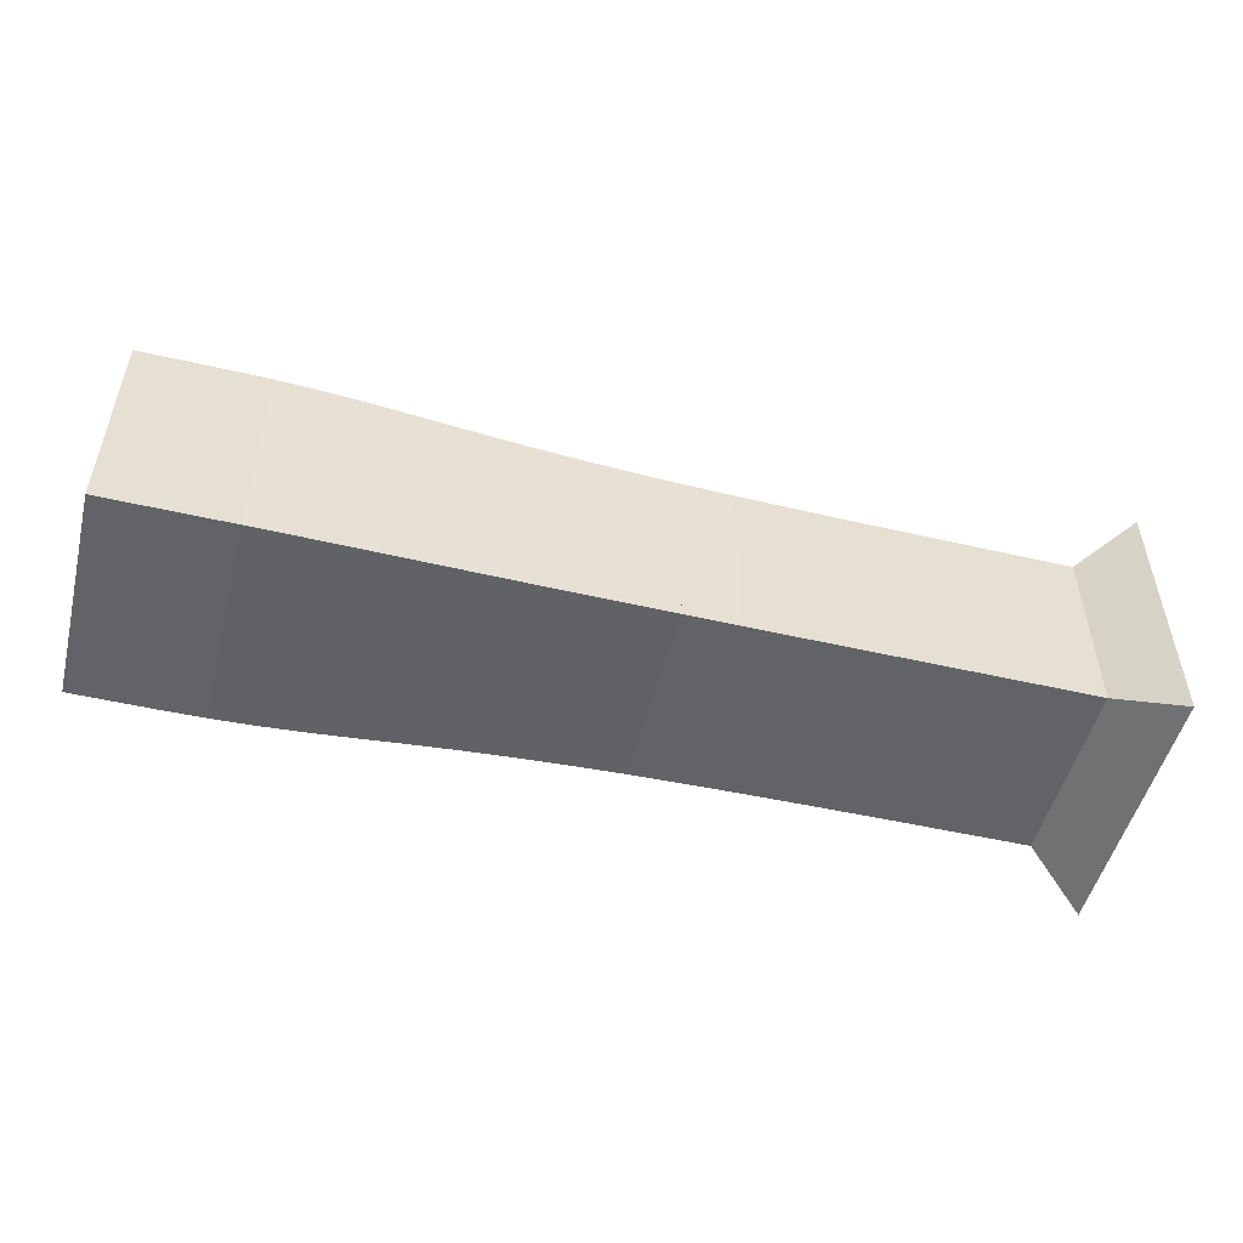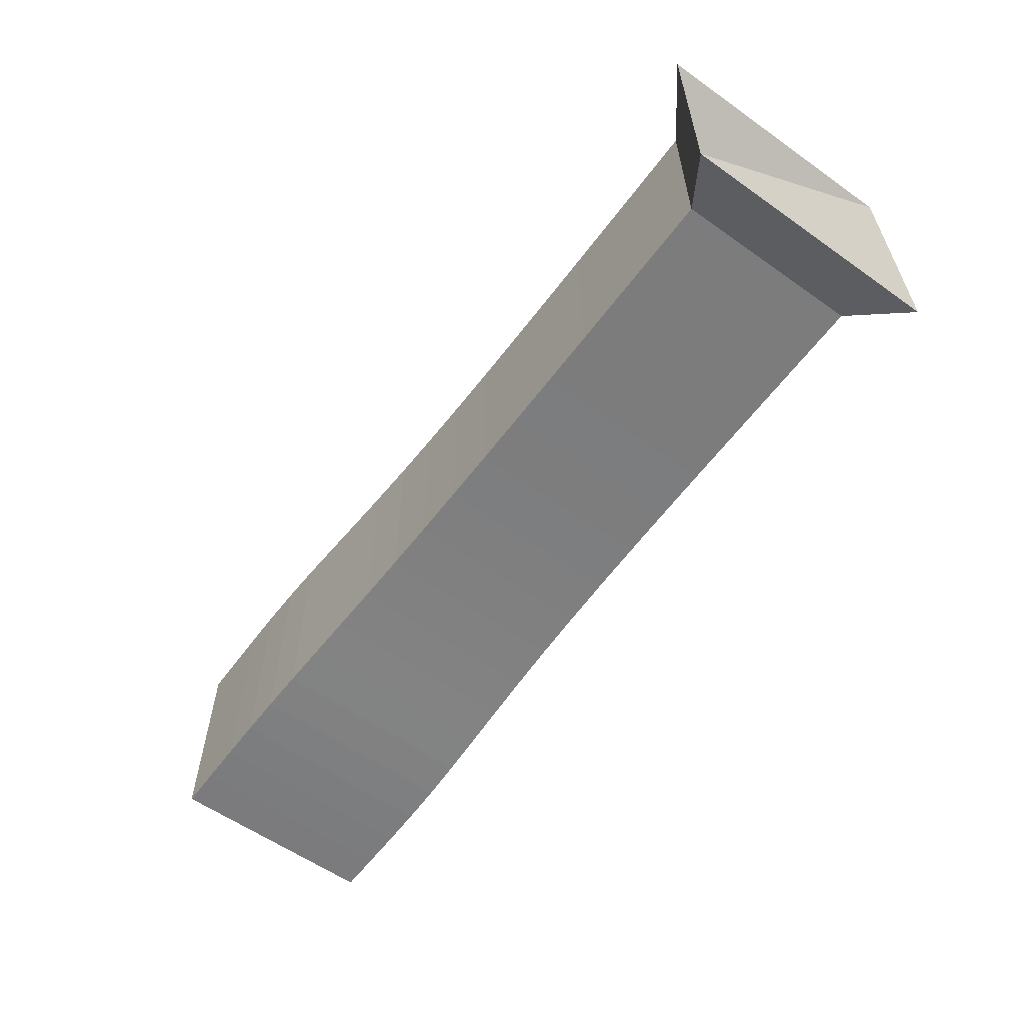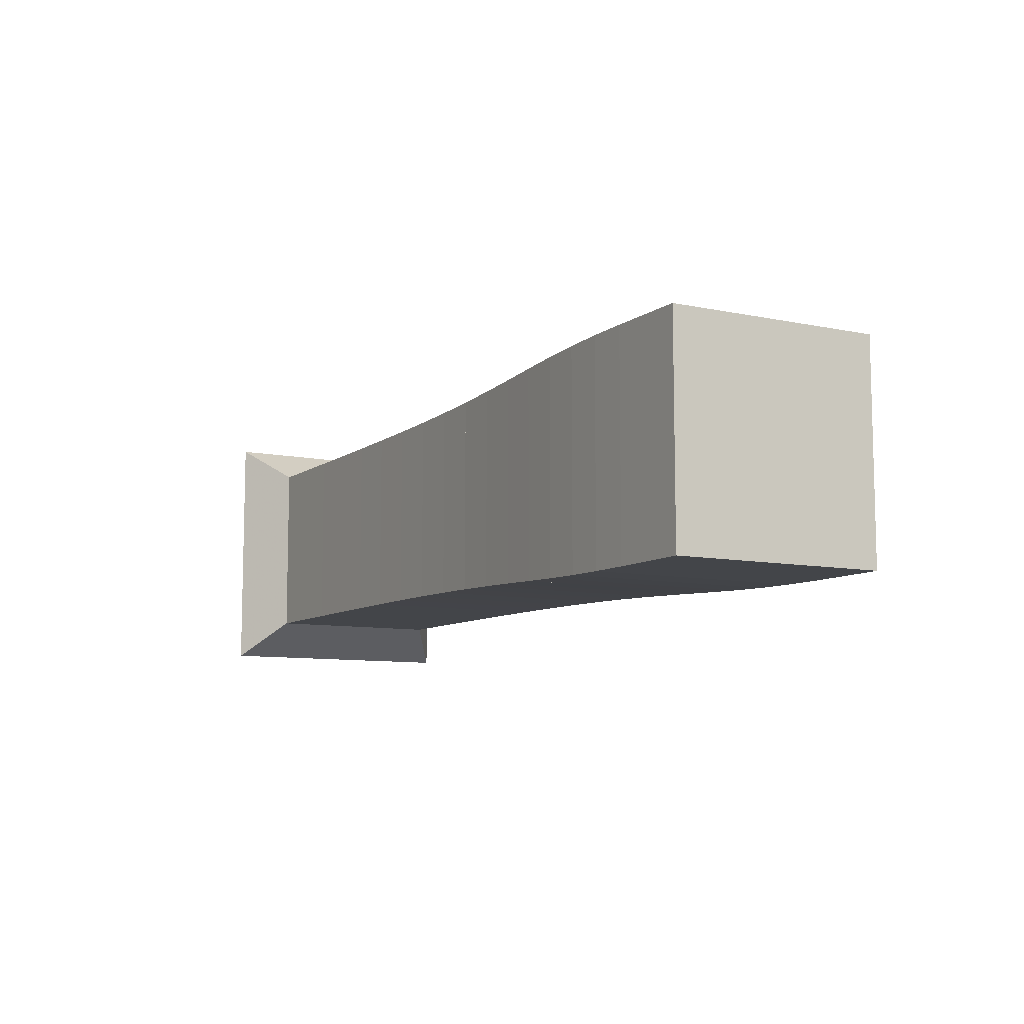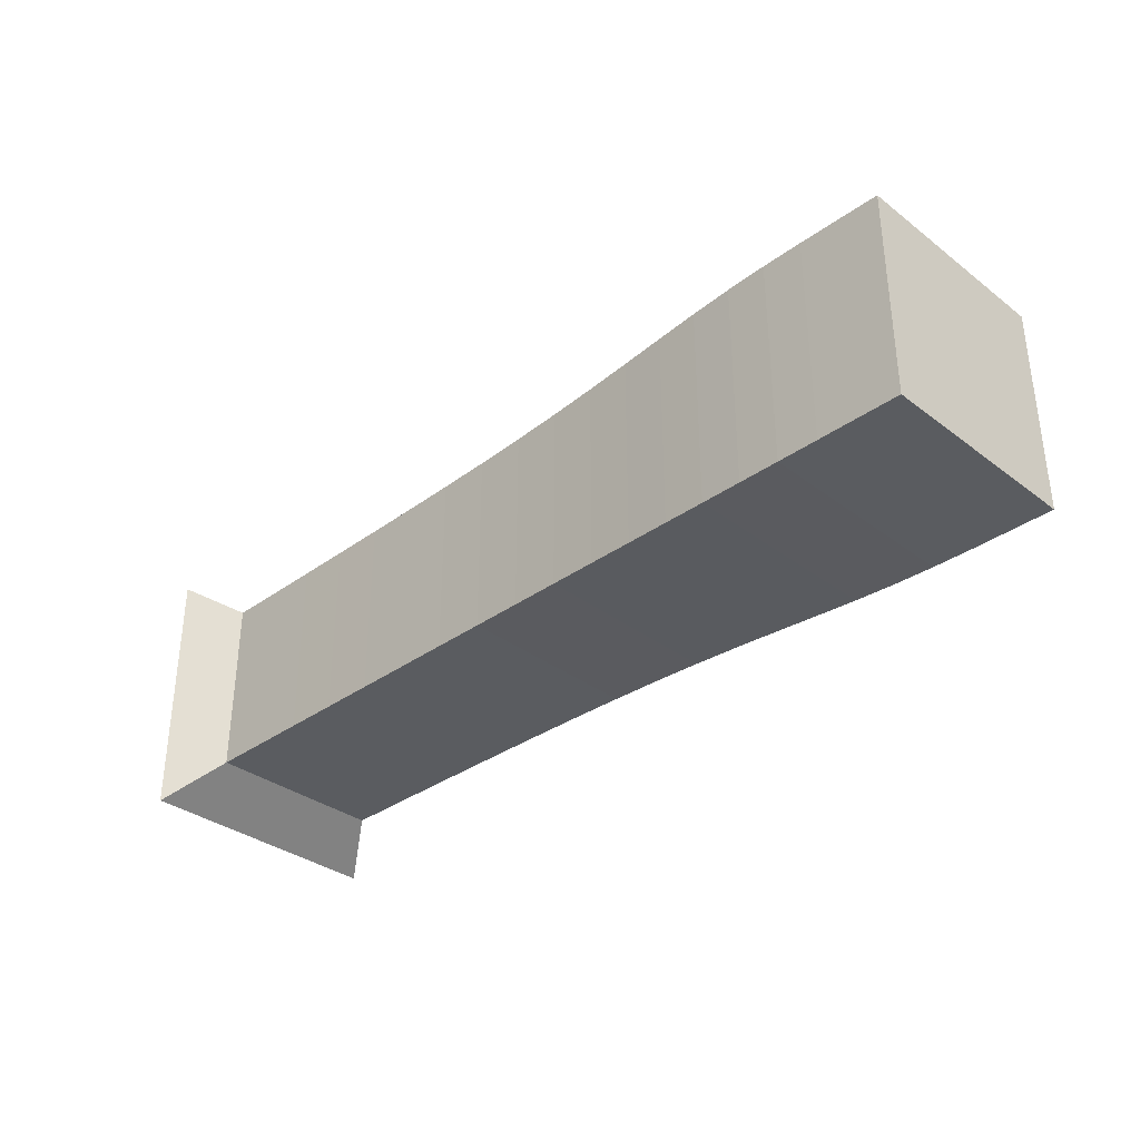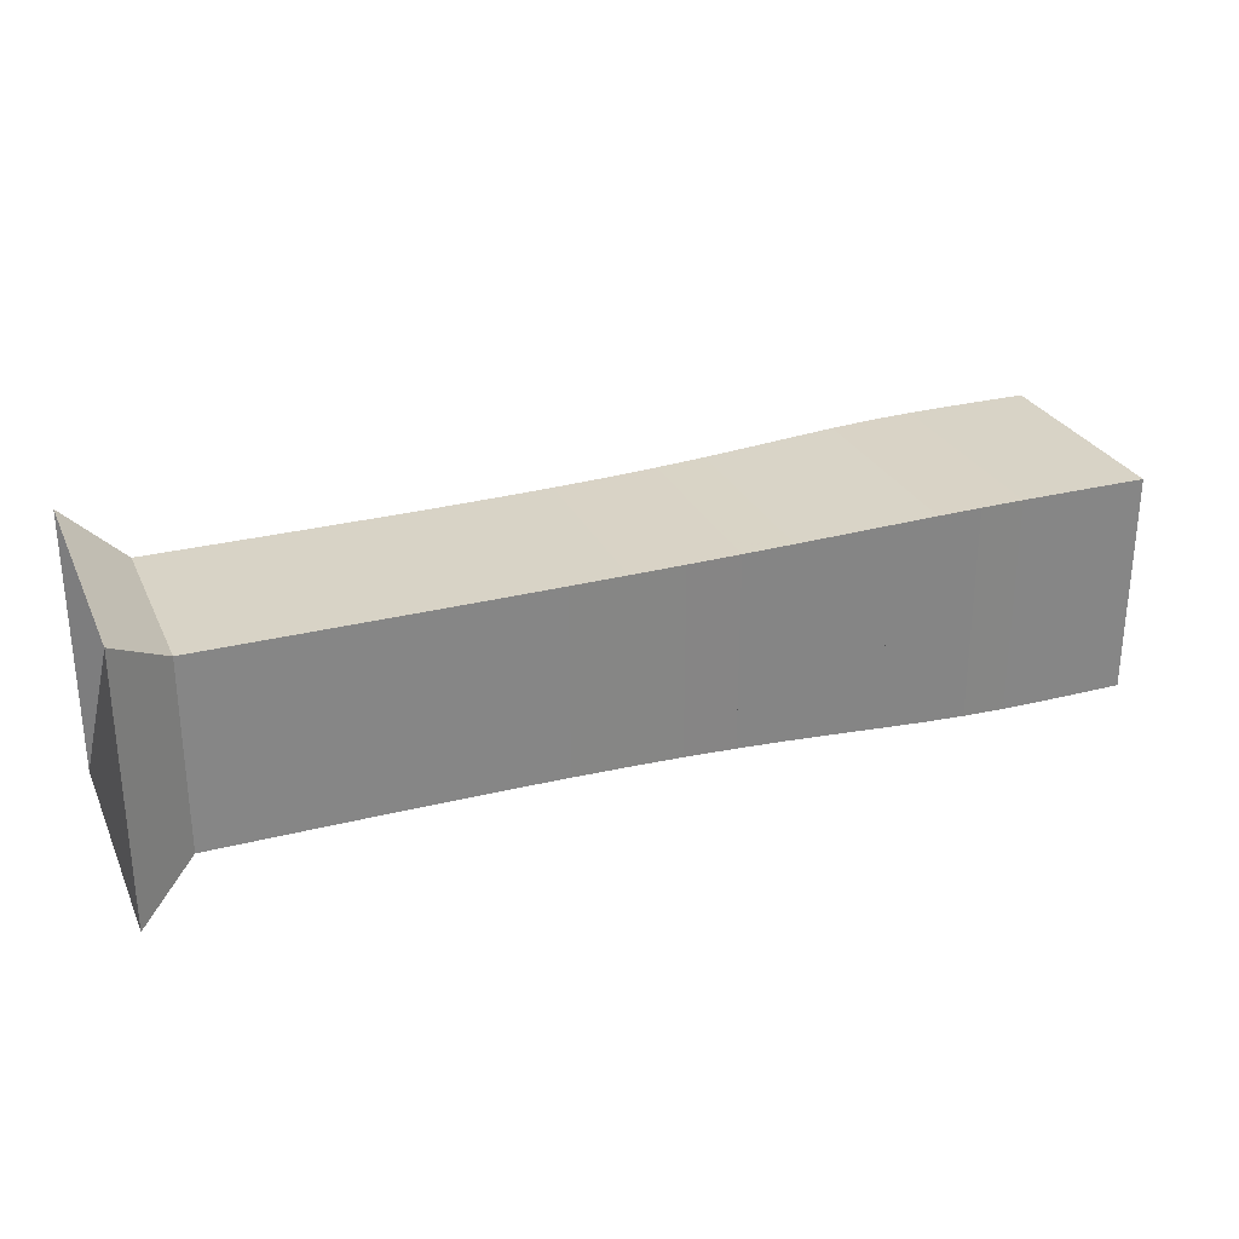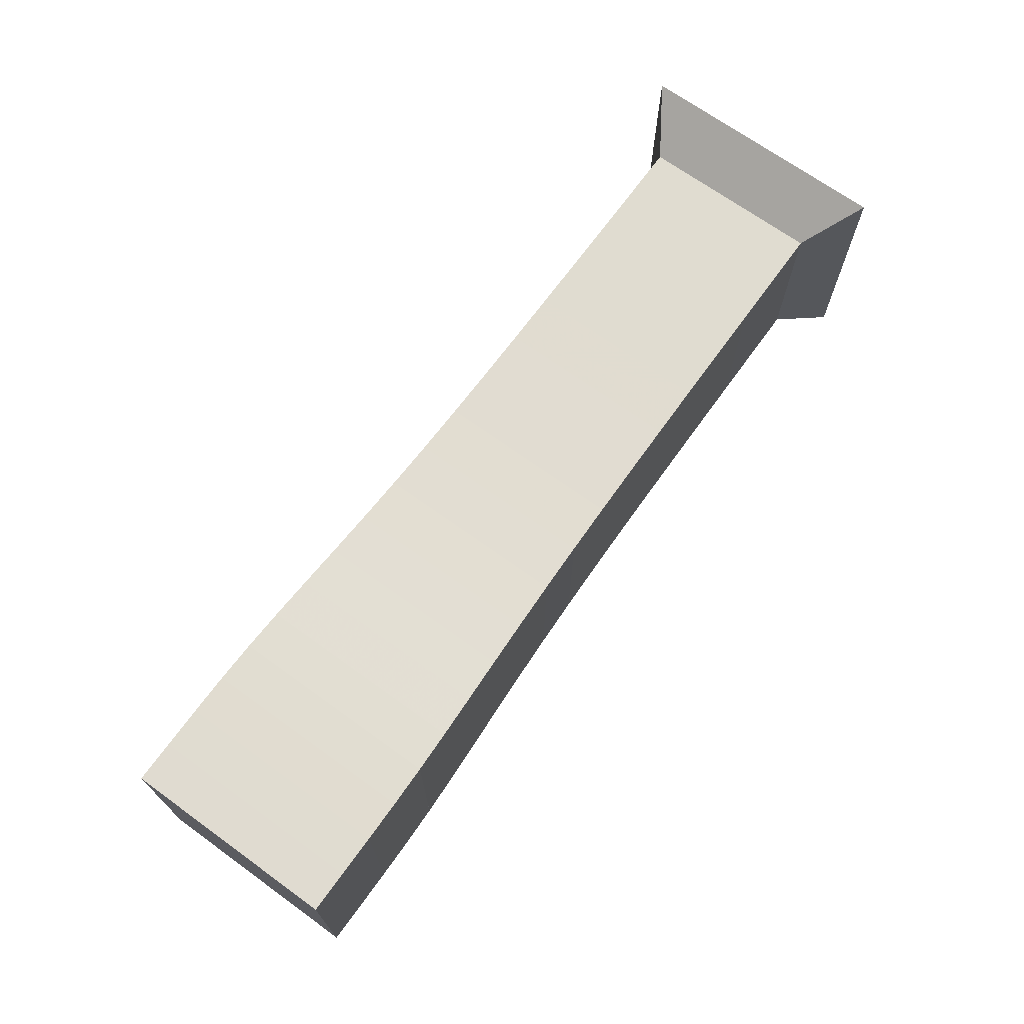
<metadata>
{"format":"obj","ext":"obj","renderer":"f3d","projection":"perspective","resolution":1024,"background":"white","views":[{"elev":-50.9,"azim":165.9,"up":"+Z"},{"elev":-58.7,"azim":-126.1,"up":"+Z"},{"elev":-8.8,"azim":60.6,"up":"+Y"},{"elev":-34.1,"azim":44.4,"up":"+Z"},{"elev":28.1,"azim":-21.2,"up":"+Z"},{"elev":69.7,"azim":125.8,"up":"+Z"}]}
</metadata>
<code>
v 0 -0.25 -0.25
v 0 -0.25 0.25
v 0 0.25 0.25
v 0 0.25 -0.25
v 0.1052 -0.1768 -0.1768
v 0.1052 -0.1768 0.1768
v 0.1052 0.1768 0.1768
v 0.1052 0.1768 -0.1768
v 0.2104 -0.1769 -0.1769
v 0.2104 -0.1769 0.1769
v 0.2104 0.1769 0.1769
v 0.2104 0.1769 -0.1769
v 0.3155 -0.1769 -0.1769
v 0.3155 -0.1769 0.1769
v 0.3155 0.1769 0.1769
v 0.3155 0.1769 -0.1769
v 0.4204 -0.1771 -0.1771
v 0.4204 -0.1771 0.1771
v 0.4204 0.1771 0.1771
v 0.4204 0.1771 -0.1771
v 0.5249 -0.1774 -0.1774
v 0.5249 -0.1774 0.1774
v 0.5249 0.1774 0.1774
v 0.5249 0.1774 -0.1774
v 0.6289 -0.1779 -0.1779
v 0.6289 -0.1779 0.1779
v 0.6289 0.1779 0.1779
v 0.6289 0.1779 -0.1779
v 0.7319 -0.1787 -0.1787
v 0.7319 -0.1787 0.1787
v 0.7319 0.1787 0.1787
v 0.7319 0.1787 -0.1787
v 0.8333 -0.18 -0.18
v 0.8333 -0.18 0.18
v 0.8333 0.18 0.18
v 0.8333 0.18 -0.18
v 0.9327 -0.182 -0.182
v 0.9327 -0.182 0.182
v 0.9327 0.182 0.182
v 0.9327 0.182 -0.182
v 1.029 -0.1846 -0.1846
v 1.029 -0.1846 0.1846
v 1.029 0.1846 0.1846
v 1.029 0.1846 -0.1846
v 1.122 -0.188 -0.188
v 1.122 -0.188 0.188
v 1.122 0.188 0.188
v 1.122 0.188 -0.188
v 1.211 -0.192 -0.192
v 1.211 -0.192 0.192
v 1.211 0.192 0.192
v 1.211 0.192 -0.192
v 1.297 -0.1961 -0.1961
v 1.297 -0.1961 0.1961
v 1.297 0.1961 0.1961
v 1.297 0.1961 -0.1961
v 1.379 -0.1998 -0.1998
v 1.379 -0.1998 0.1998
v 1.379 0.1998 0.1998
v 1.379 0.1998 -0.1998
v 1.46 -0.2025 -0.2025
v 1.46 -0.2025 0.2025
v 1.46 0.2025 0.2025
v 1.46 0.2025 -0.2025
v 1.539 -0.204 -0.204
v 1.539 -0.204 0.204
v 1.539 0.204 0.204
v 1.539 0.204 -0.204
v 1.617 -0.2045 -0.2045
v 1.617 -0.2045 0.2045
v 1.617 0.2045 0.2045
v 1.617 0.2045 -0.2045
v 1.696 -0.2044 -0.2044
v 1.696 -0.2044 0.2044
v 1.696 0.2044 0.2044
v 1.696 0.2044 -0.2044
v 1.775 -0.2042 -0.2042
v 1.775 -0.2042 0.2042
v 1.775 0.2042 0.2042
v 1.775 0.2042 -0.2042
f 1 2 4 5
f 5 6 7 8
f 5 6 2 1
f 6 7 3 2
f 7 8 4 3
f 8 5 1 4
f 9 10 11 12
f 9 10 6 5
f 10 11 7 6
f 11 12 8 7
f 12 9 5 8
f 13 14 15 16
f 13 14 10 9
f 14 15 11 10
f 15 16 12 11
f 16 13 9 12
f 17 18 19 20
f 17 18 14 13
f 18 19 15 14
f 19 20 16 15
f 20 17 13 16
f 21 22 23 24
f 21 22 18 17
f 22 23 19 18
f 23 24 20 19
f 24 21 17 20
f 25 26 27 28
f 25 26 22 21
f 26 27 23 22
f 27 28 24 23
f 28 25 21 24
f 29 30 31 32
f 29 30 26 25
f 30 31 27 26
f 31 32 28 27
f 32 29 25 28
f 33 34 35 36
f 33 34 30 29
f 34 35 31 30
f 35 36 32 31
f 36 33 29 32
f 37 38 39 40
f 37 38 34 33
f 38 39 35 34
f 39 40 36 35
f 40 37 33 36
f 41 42 43 44
f 41 42 38 37
f 42 43 39 38
f 43 44 40 39
f 44 41 37 40
f 45 46 47 48
f 45 46 42 41
f 46 47 43 42
f 47 48 44 43
f 48 45 41 44
f 49 50 51 52
f 49 50 46 45
f 50 51 47 46
f 51 52 48 47
f 52 49 45 48
f 53 54 55 56
f 53 54 50 49
f 54 55 51 50
f 55 56 52 51
f 56 53 49 52
f 57 58 59 60
f 57 58 54 53
f 58 59 55 54
f 59 60 56 55
f 60 57 53 56
f 61 62 63 64
f 61 62 58 57
f 62 63 59 58
f 63 64 60 59
f 64 61 57 60
f 65 66 67 68
f 65 66 62 61
f 66 67 63 62
f 67 68 64 63
f 68 65 61 64
f 69 70 71 72
f 69 70 66 65
f 70 71 67 66
f 71 72 68 67
f 72 69 65 68
f 73 74 75 76
f 73 74 70 69
f 74 75 71 70
f 75 76 72 71
f 76 73 69 72
f 77 78 79 80
f 77 78 74 73
f 78 79 75 74
f 79 80 76 75
f 80 77 73 76

</code>
